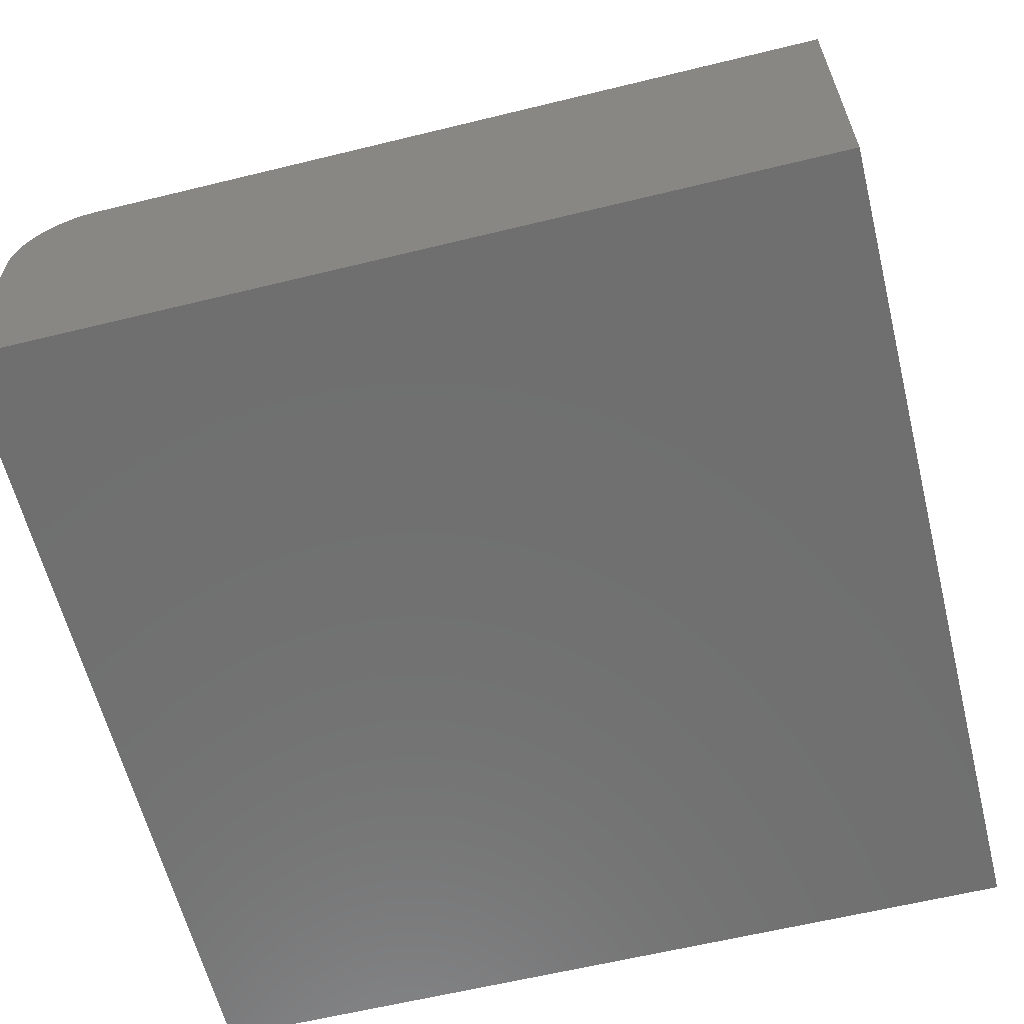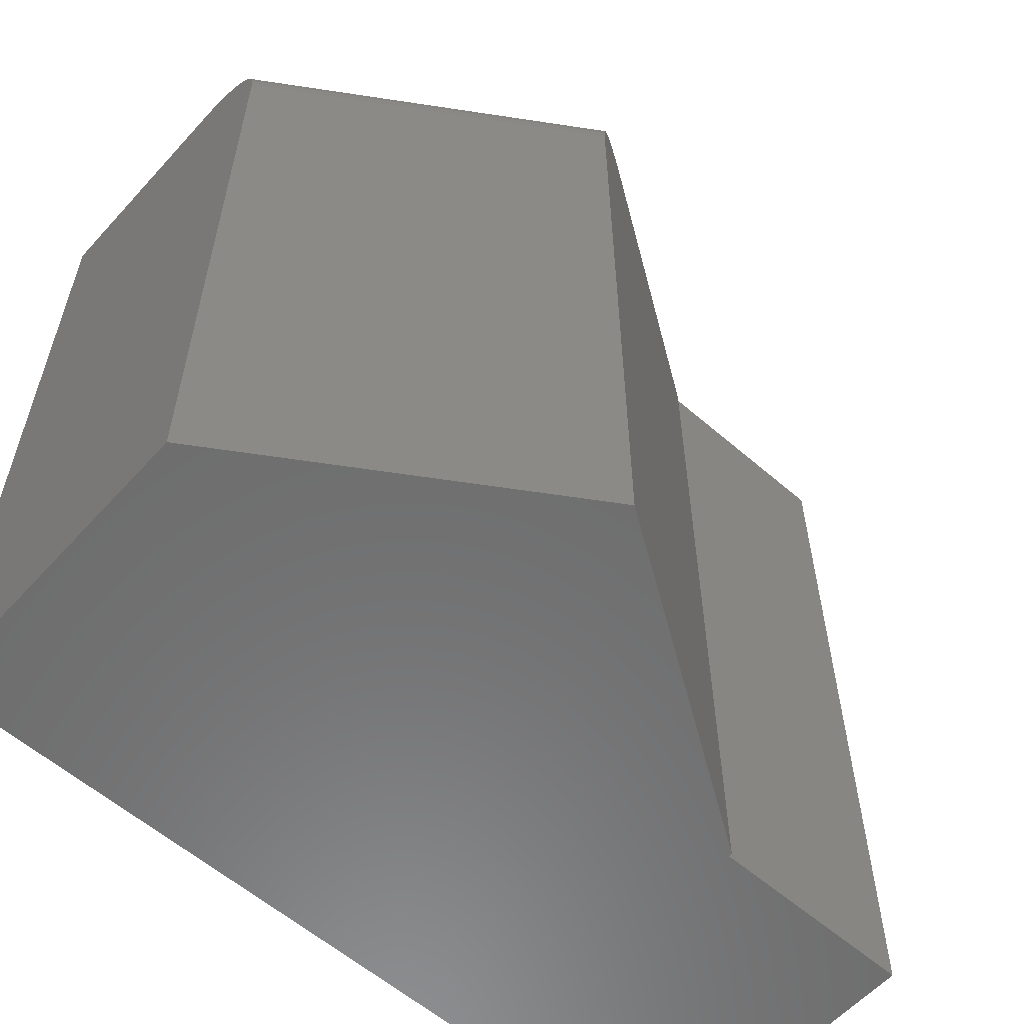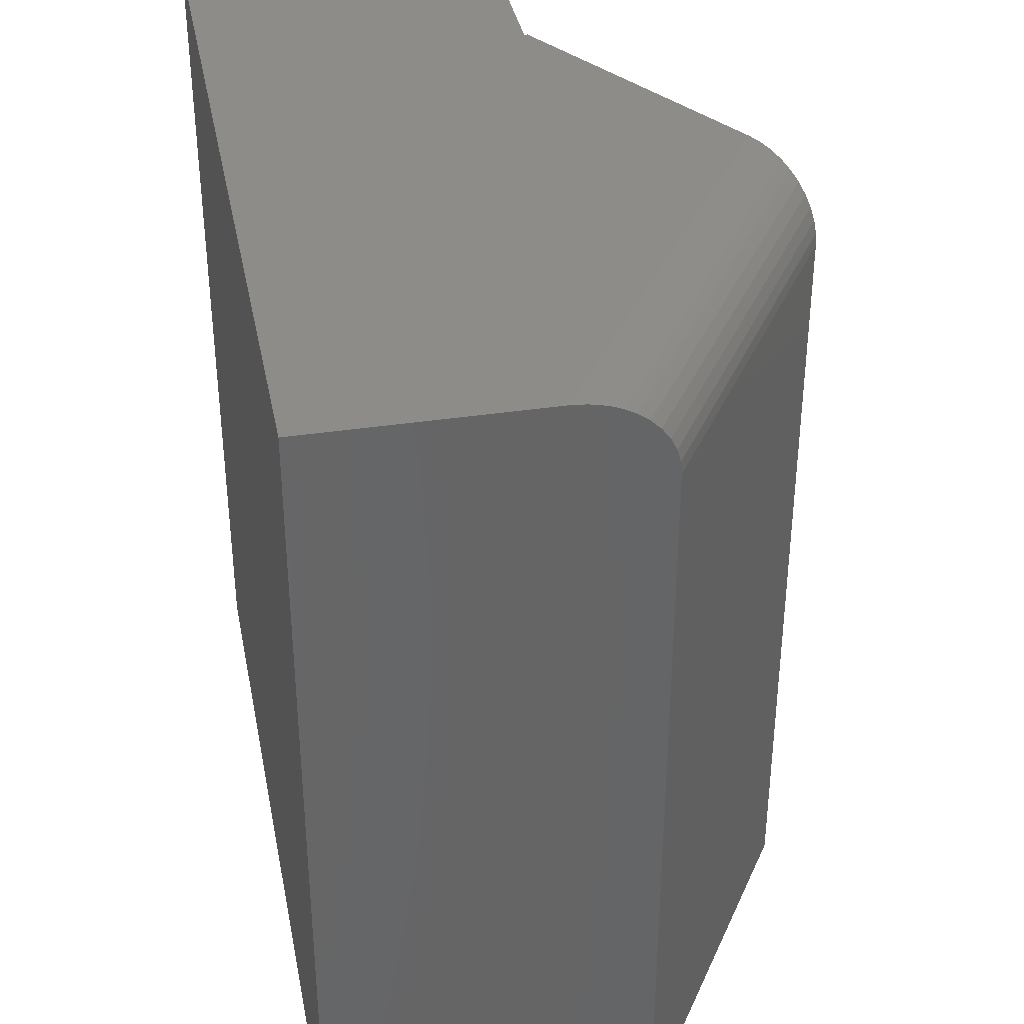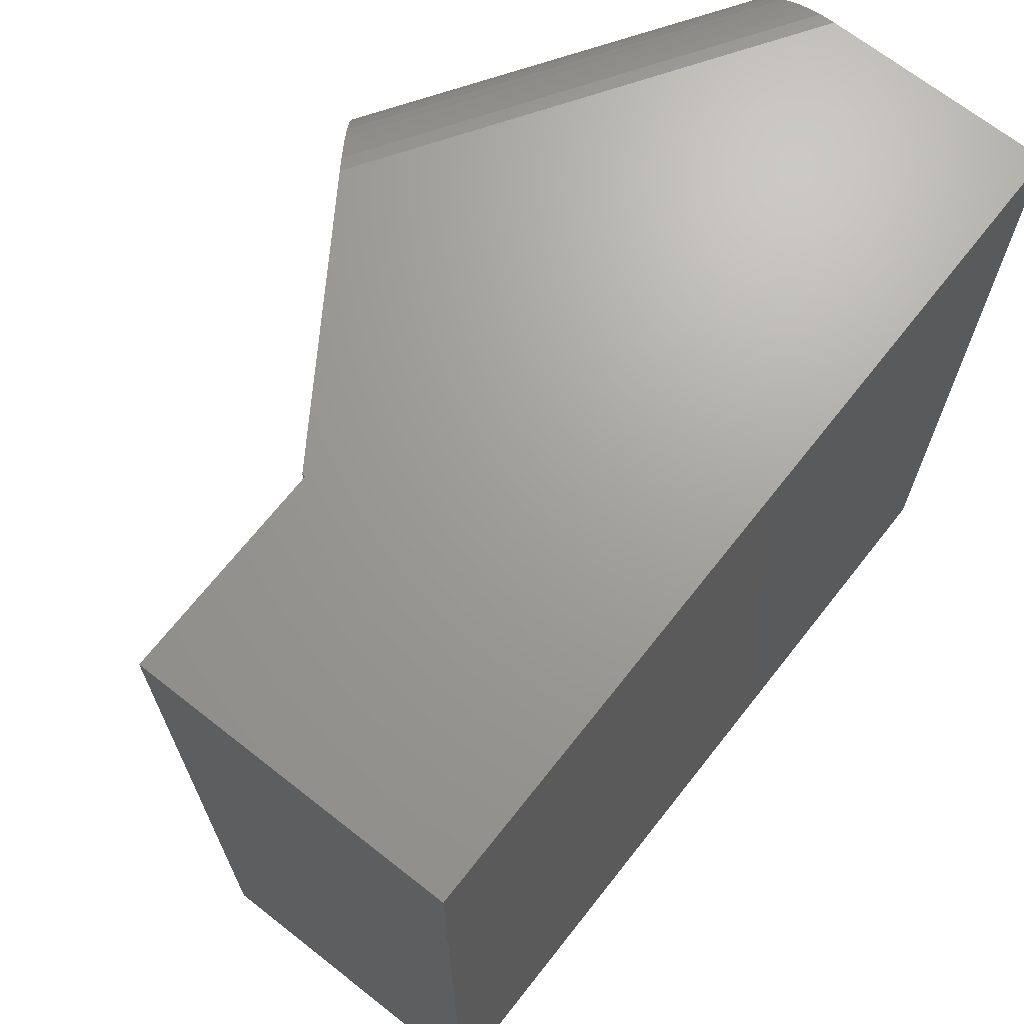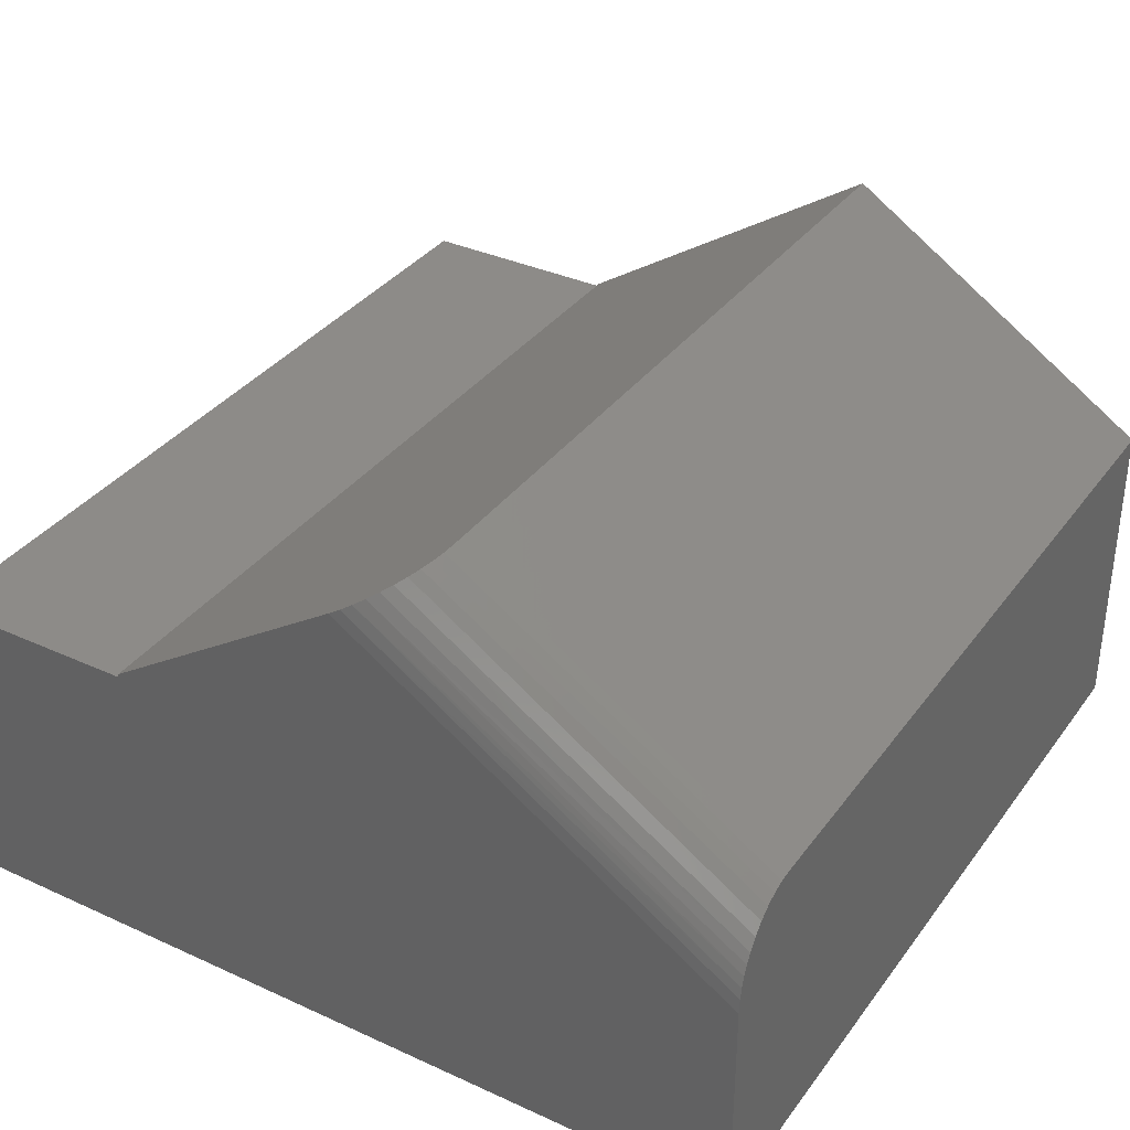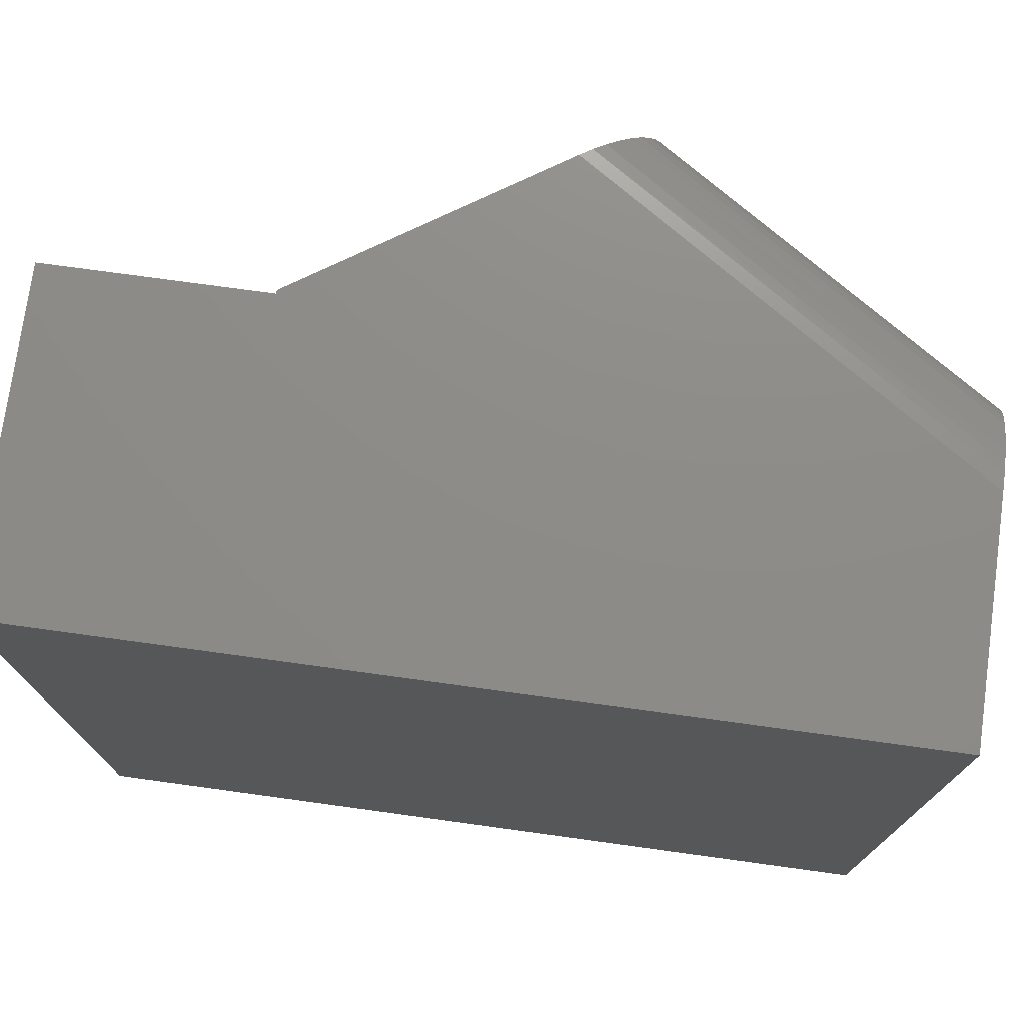
<metadata>
{"format":"stl","ext":"stl","renderer":"f3d","projection":"perspective","resolution":1024,"background":"white","views":[{"elev":-61.4,"azim":-76.0,"up":"+Z"},{"elev":-58.6,"azim":-41.8,"up":"+Y"},{"elev":37.1,"azim":-101.0,"up":"+Y"},{"elev":68.6,"azim":128.2,"up":"+Y"},{"elev":35.1,"azim":-148.7,"up":"+Z"},{"elev":75.1,"azim":-172.2,"up":"+Y"}]}
</metadata>
<code>
# stl→obj: 35 verts, 66 faces
v 1.684e-17 -0.03836 0.2751
v 1.734e-17 -0.05929 0.2832
v 1.715e-17 -0.04846 0.2801
v 1.11e-16 -0.07031 0.2842
v 1.641e-17 -0.0288 0.2681
v 1.589e-17 -0.02045 0.2595
v 1.53e-17 -0.01353 0.2499
v 1.479e-17 -0.009045 0.2416
v 1.425e-17 -0.005447 0.2328
v 1.368e-17 -0.002703 0.2235
v 1.31e-17 -0.0009171 0.214
v 1.228e-17 0 0.2005
v 2.109e-33 0 3.444e-17
v 2.109e-33 -0.75 3.444e-17
v 7.291e-17 -0.75 0.2842
v 0.5625 0 0.2812
v 0.749 0 0.2812
v 0.3483 0 0.4255
v 0.5625 0 0.2842
v 0.749 0 -1.142e-17
v 0.5625 -0.75 0.2842
v 0.2842 -0.75 0.4678
v 0.5625 -0.75 0.2812
v 0.749 -0.75 -1.142e-17
v 0.749 -0.75 0.2812
v 0.2842 -0.07031 0.4678
v 0.3286 -0.00341 0.4385
v 0.3384 -0.0008545 0.432
v 0.2965 -0.02891 0.4597
v 0.2913 -0.03821 0.4631
v 0.2874 -0.04846 0.4657
v 0.285 -0.05929 0.4672
v 0.3193 -0.007638 0.4446
v 0.3108 -0.0133 0.4502
v 0.3031 -0.02045 0.4553
f 1 2 3
f 4 2 1
f 4 1 5
f 4 5 6
f 4 6 7
f 4 7 8
f 4 8 9
f 4 9 10
f 4 10 11
f 4 11 12
f 4 12 13
f 4 13 14
f 4 14 15
f 16 17 12
f 16 12 18
f 16 18 19
f 12 17 13
f 13 17 20
f 15 21 22
f 23 21 15
f 23 15 14
f 23 14 24
f 23 24 25
f 13 20 14
f 14 20 24
f 20 17 24
f 24 17 25
f 16 19 23
f 23 19 21
f 17 16 25
f 25 16 23
f 26 4 22
f 22 4 15
f 18 27 19
f 18 28 27
f 29 30 31
f 19 32 26
f 19 26 22
f 19 22 21
f 32 19 27
f 32 27 33
f 32 33 34
f 32 34 35
f 32 35 29
f 32 29 31
f 28 10 27
f 27 10 9
f 27 9 33
f 9 8 33
f 33 8 7
f 18 12 28
f 28 12 11
f 28 11 10
f 4 26 2
f 2 26 32
f 2 32 3
f 3 32 31
f 3 31 1
f 1 31 30
f 1 30 5
f 5 30 29
f 5 29 6
f 6 29 35
f 6 35 7
f 7 35 34
f 7 34 33

</code>
